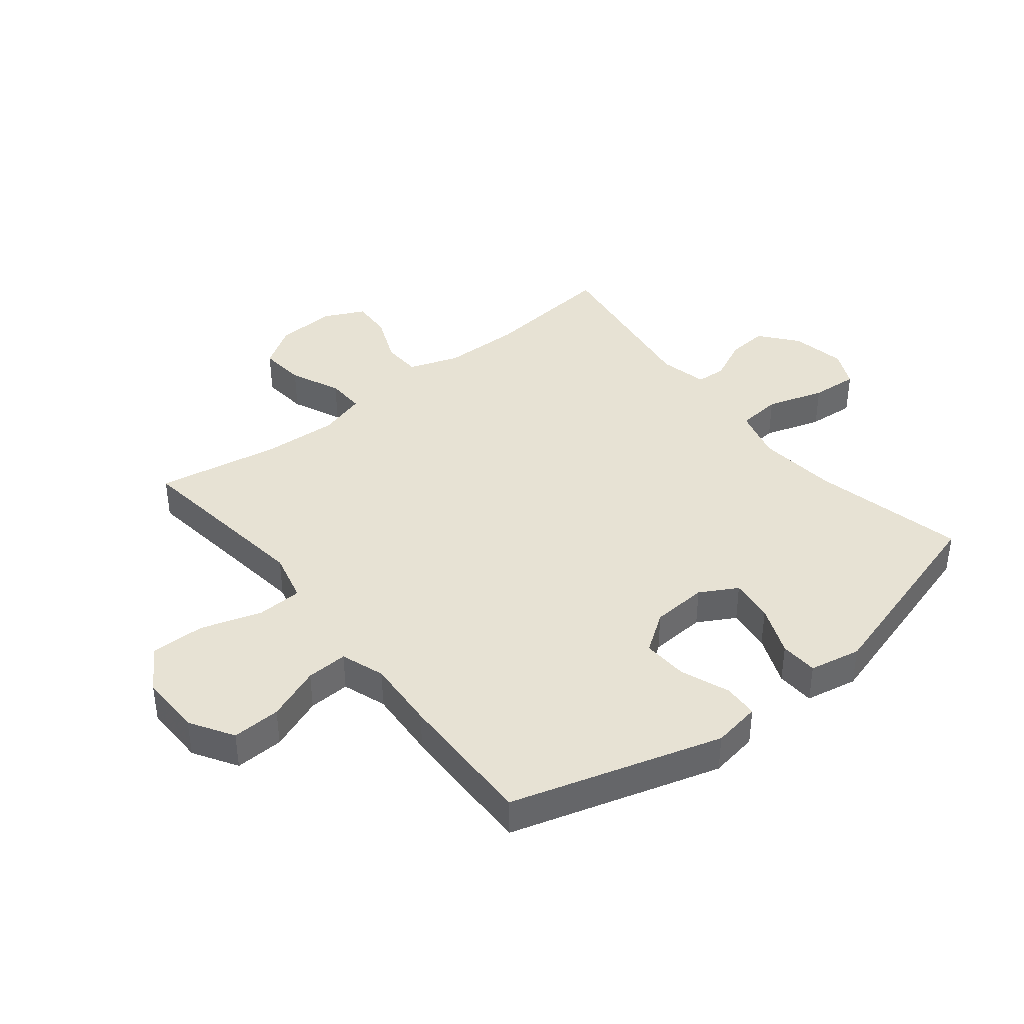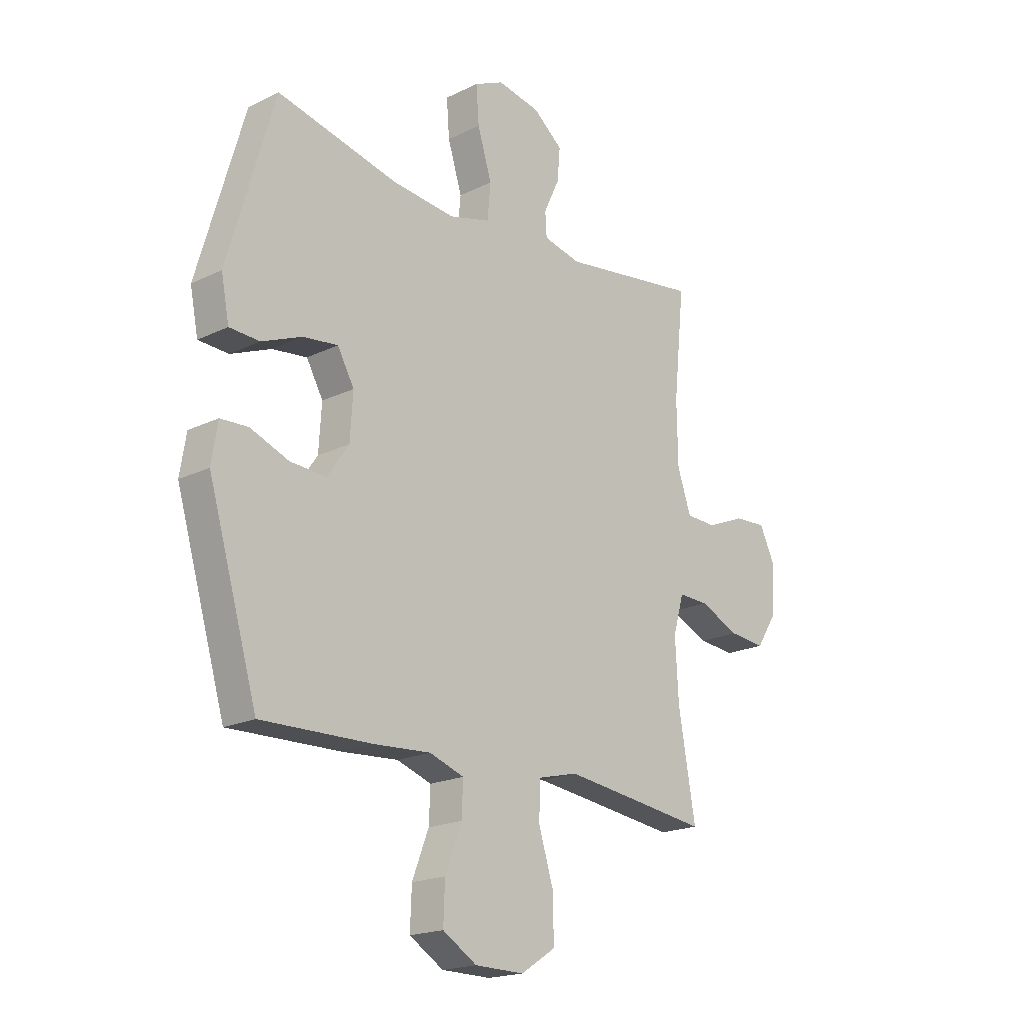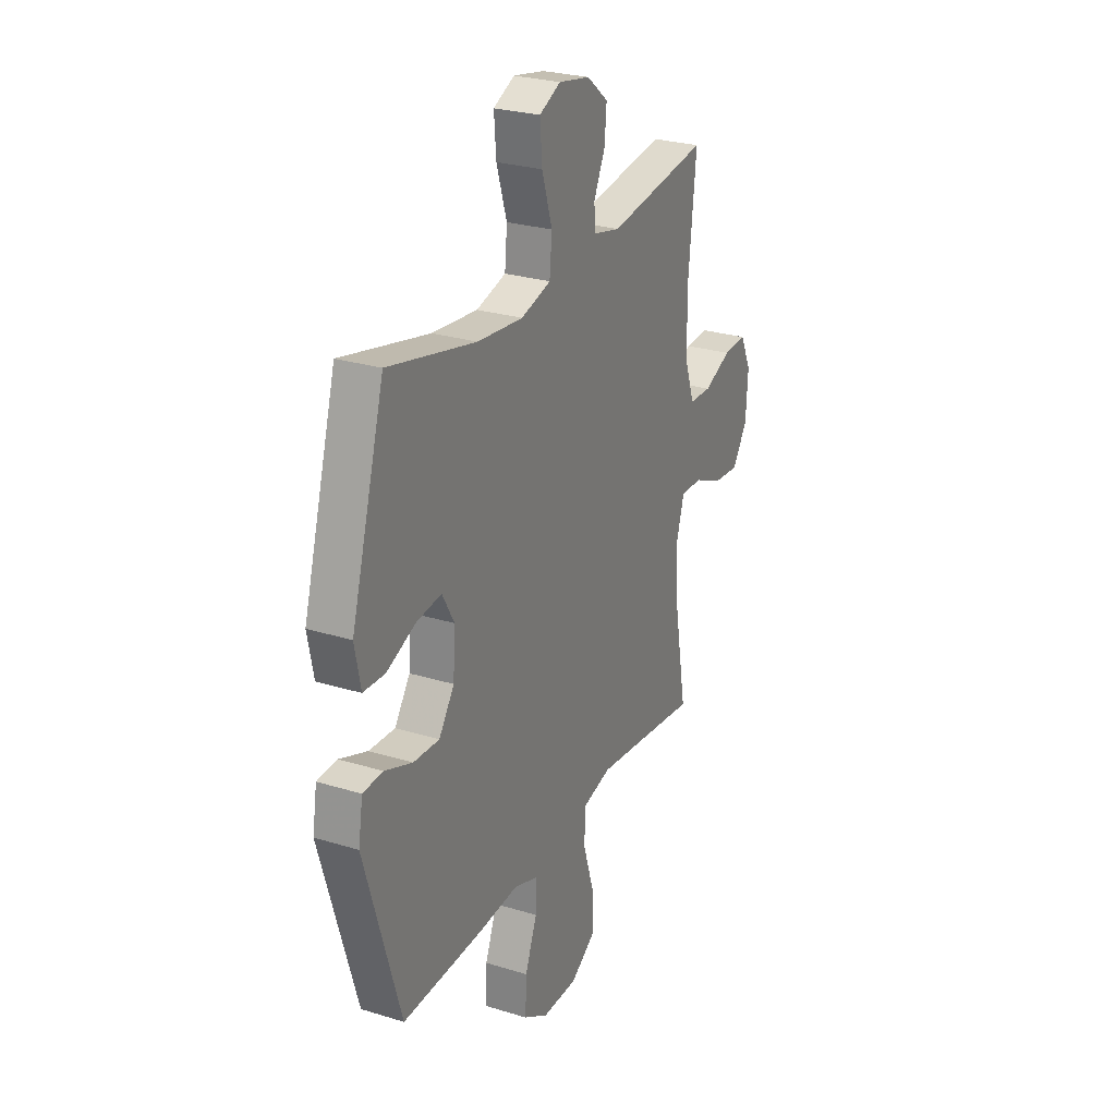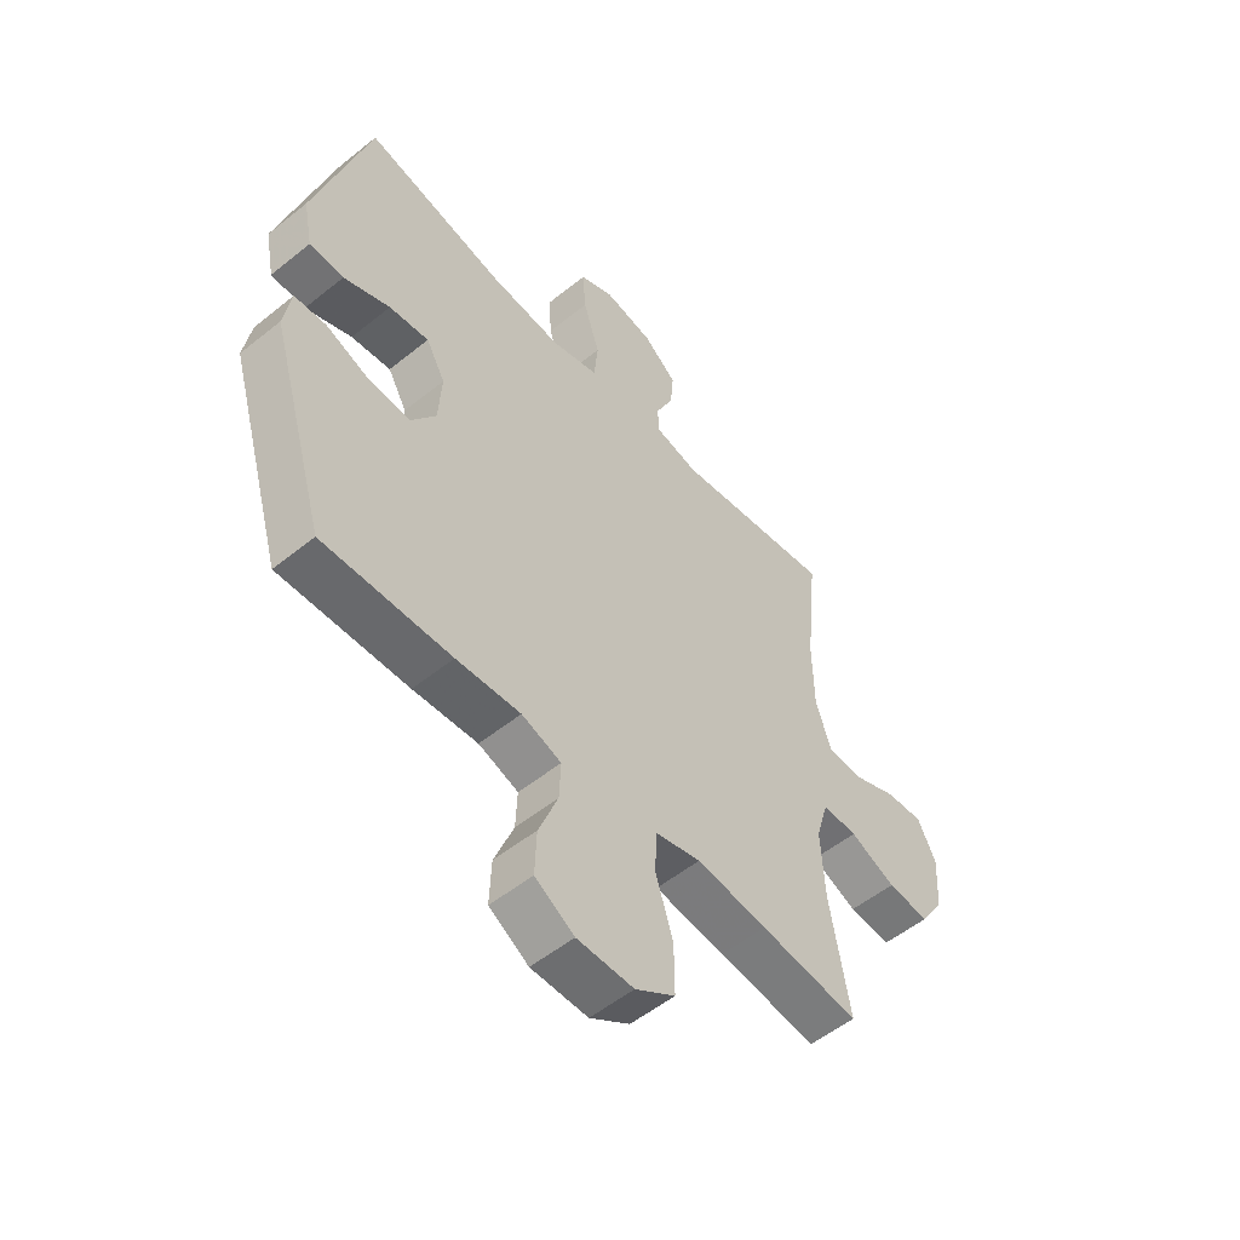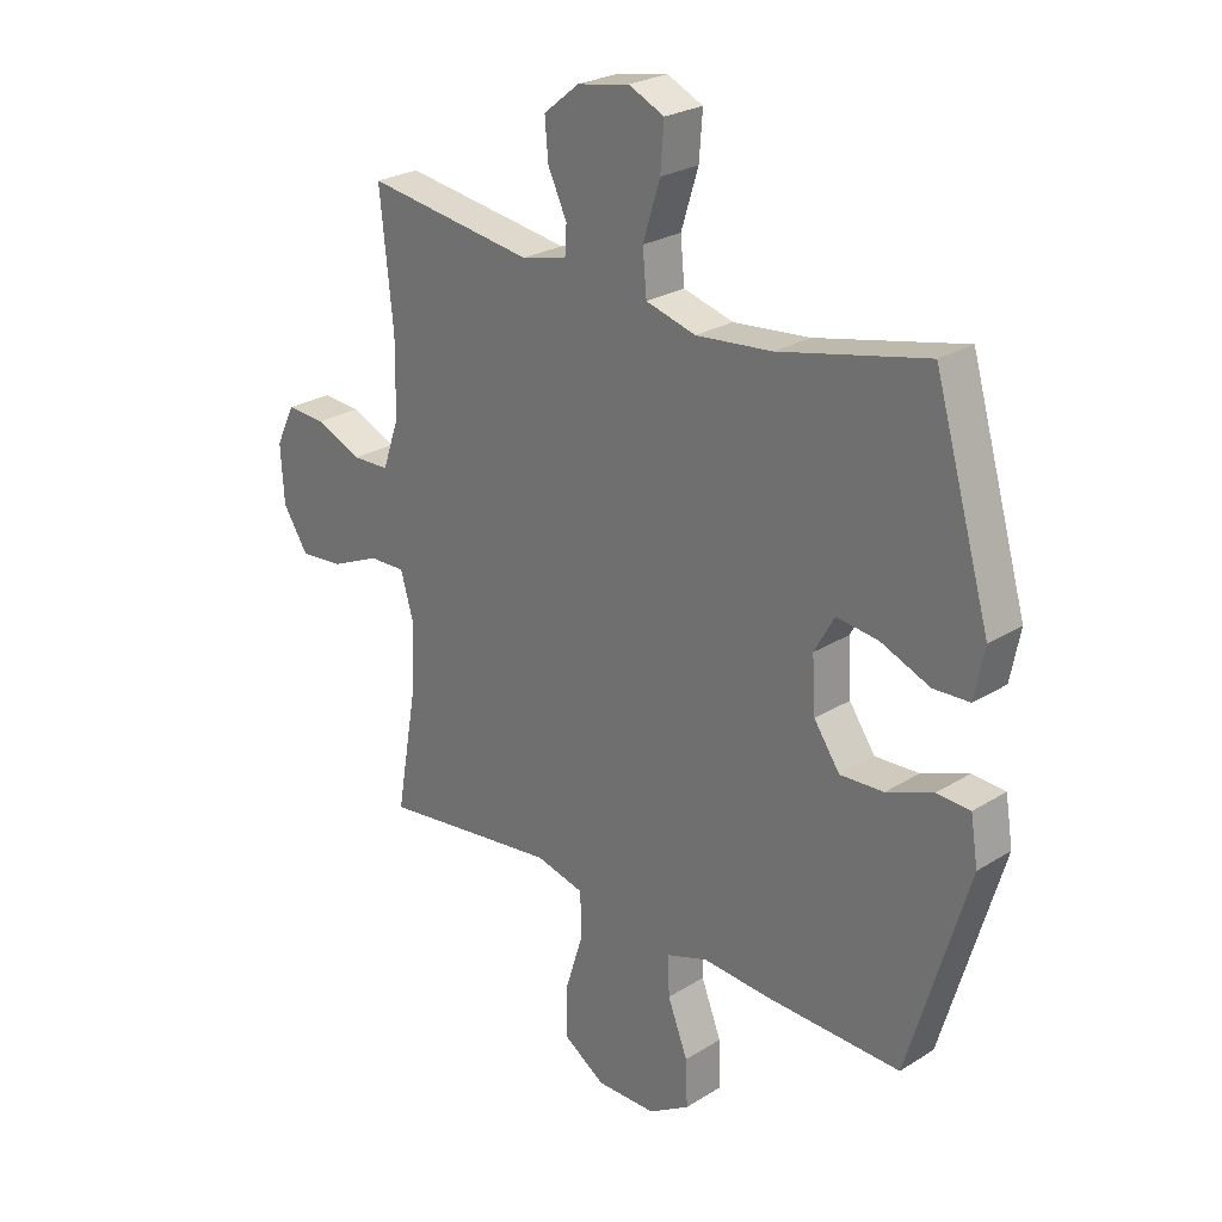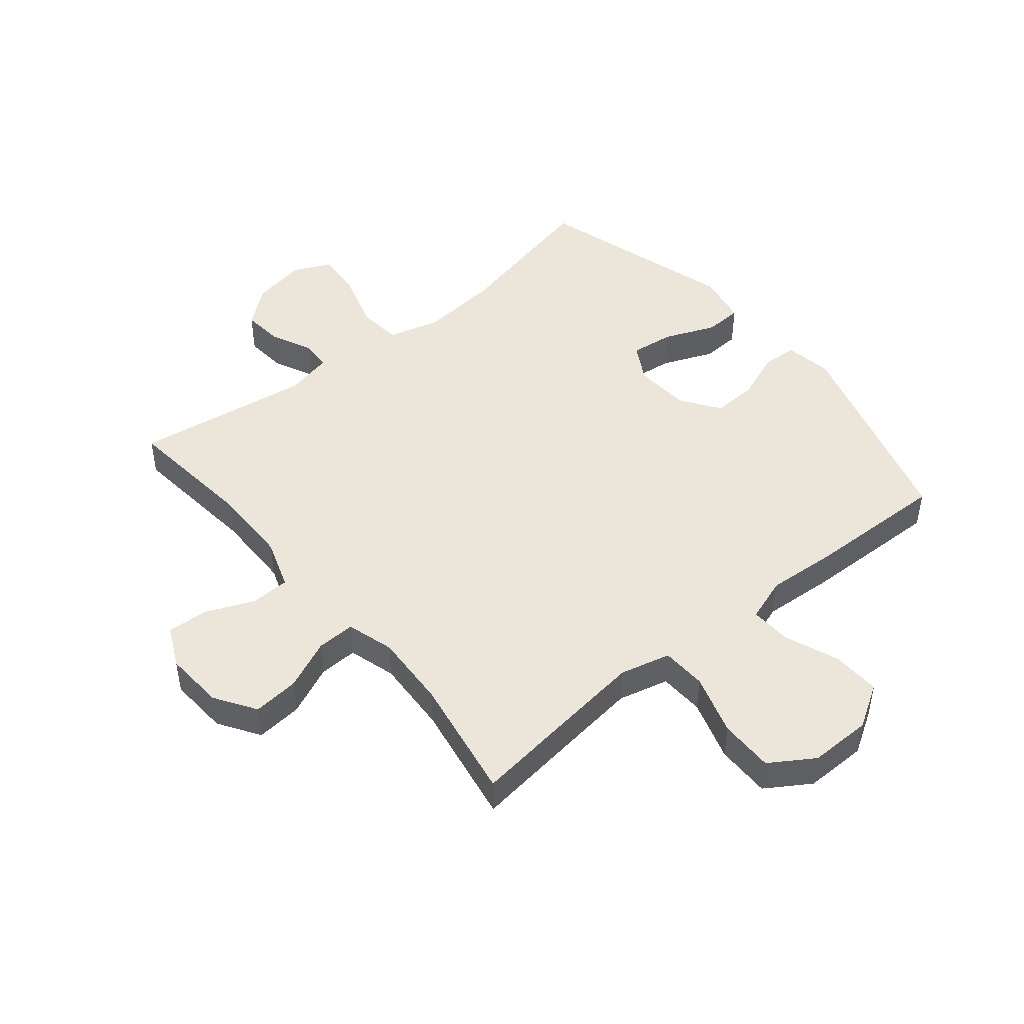
<metadata>
{"format":"obj","ext":"obj","renderer":"f3d","projection":"perspective","resolution":1024,"background":"white","views":[{"elev":39.9,"azim":-128.7,"up":"+Y"},{"elev":-19.3,"azim":-47.6,"up":"+Z"},{"elev":26.7,"azim":-64.3,"up":"+Z"},{"elev":-53.8,"azim":-49.4,"up":"+Z"},{"elev":25.5,"azim":-134.9,"up":"+Z"},{"elev":46.9,"azim":140.5,"up":"+Y"}]}
</metadata>
<code>
v -0.5 0.07 -0.5
v -0.604 0.07 -0.15
v -0.591 0.07 -0.07
v -0.533 0.07 -0.067
v -0.452 0.07 -0.098
v -0.376 0.07 -0.102
v -0.331 0.07 -0.037
v -0.325 0.07 0.056
v -0.36 0.07 0.118
v -0.433 0.07 0.109
v -0.518 0.07 0.074
v -0.581 0.07 0.077
v -0.598 0.07 0.163
v -0.5 0.07 0.5
v -0.244 0.07 0.442
v -0.111 0.07 0.429
v -0.024 0.07 0.453
v -0.017 0.07 0.527
v -0.047 0.07 0.623
v -0.053 0.07 0.701
v 0.009 0.07 0.73
v 0.1 0.07 0.713
v 0.162 0.07 0.663
v 0.156 0.07 0.595
v 0.123 0.07 0.525
v 0.126 0.07 0.475
v 0.205 0.07 0.457
v 0.5 0.07 0.5
v 0.477 0.07 0.278
v 0.479 0.07 0.148
v 0.508 0.07 0.064
v 0.573 0.07 0.062
v 0.654 0.07 0.096
v 0.722 0.07 0.1
v 0.755 0.07 0.032
v 0.749 0.07 -0.068
v 0.705 0.07 -0.136
v 0.628 0.07 -0.129
v 0.544 0.07 -0.092
v 0.48 0.07 -0.09
v 0.457 0.07 -0.169
v 0.464 0.07 -0.294
v 0.5 0.07 -0.5
v 0.318 0.07 -0.477
v 0.188 0.07 -0.461
v 0.104 0.07 -0.482
v 0.101 0.07 -0.557
v 0.133 0.07 -0.659
v 0.134 0.07 -0.749
v 0.061 0.07 -0.796
v -0.043 0.07 -0.795
v -0.115 0.07 -0.751
v -0.112 0.07 -0.67
v -0.077 0.07 -0.58
v -0.074 0.07 -0.511
v -0.147 0.07 -0.486
v -0.265 0.07 -0.494
v -0.5 0 -0.5
v -0.604 0 -0.15
v -0.591 0 -0.07
v -0.533 0 -0.067
v -0.452 0 -0.098
v -0.376 0 -0.102
v -0.331 0 -0.037
v -0.325 0 0.056
v -0.36 0 0.118
v -0.433 0 0.109
v -0.518 0 0.074
v -0.581 0 0.077
v -0.598 0 0.163
v -0.5 0 0.5
v -0.244 0 0.442
v -0.111 0 0.429
v -0.024 0 0.453
v -0.017 0 0.527
v -0.047 0 0.623
v -0.053 0 0.701
v 0.009 0 0.73
v 0.1 0 0.713
v 0.162 0 0.663
v 0.156 0 0.595
v 0.123 0 0.525
v 0.126 0 0.475
v 0.205 0 0.457
v 0.5 0 0.5
v 0.477 0 0.278
v 0.479 0 0.148
v 0.508 0 0.064
v 0.573 0 0.062
v 0.654 0 0.096
v 0.722 0 0.1
v 0.755 0 0.032
v 0.749 0 -0.068
v 0.705 0 -0.136
v 0.628 0 -0.129
v 0.544 0 -0.092
v 0.48 0 -0.09
v 0.457 0 -0.169
v 0.464 0 -0.294
v 0.5 0 -0.5
v 0.318 0 -0.477
v 0.188 0 -0.461
v 0.104 0 -0.482
v 0.101 0 -0.557
v 0.133 0 -0.659
v 0.134 0 -0.749
v 0.061 0 -0.796
v -0.043 0 -0.795
v -0.115 0 -0.751
v -0.112 0 -0.67
v -0.077 0 -0.58
v -0.074 0 -0.511
v -0.147 0 -0.486
v -0.265 0 -0.494
f 56 57 1 2
f 55 56 2 3
f 51 52 53 54
f 51 54 55
f 50 51 55
f 47 48 49 50
f 46 47 50 55
f 45 46 55 3
f 42 43 44
f 41 42 44 45
f 40 41 45
f 36 37 38 39
f 36 39 40
f 35 36 40
f 32 33 34 35
f 31 32 35 40
f 30 31 40 45
f 27 28 29
f 26 27 29 30
f 22 23 24 25
f 22 25 26
f 21 22 26
f 18 19 20 21
f 17 18 21 26
f 16 17 26 30
f 12 13 14 15
f 10 11 12 15
f 9 10 15 16
f 8 9 16 30
f 45 3 4 5
f 45 5 6
f 7 8 30 45
f 6 7 45
f 59 58 114 113
f 60 59 113 112
f 111 110 109 108
f 112 111 108
f 112 108 107
f 107 106 105 104
f 112 107 104 103
f 60 112 103 102
f 101 100 99
f 102 101 99 98
f 102 98 97
f 96 95 94 93
f 97 96 93
f 97 93 92
f 92 91 90 89
f 97 92 89 88
f 102 97 88 87
f 86 85 84
f 87 86 84 83
f 82 81 80 79
f 83 82 79
f 83 79 78
f 78 77 76 75
f 83 78 75 74
f 87 83 74 73
f 72 71 70 69
f 72 69 68 67
f 73 72 67 66
f 87 73 66 65
f 62 61 60 102
f 63 62 102
f 102 87 65 64
f 102 64 63
f 1 58 59 2
f 2 59 60 3
f 3 60 61 4
f 4 61 62 5
f 5 62 63 6
f 6 63 64 7
f 7 64 65 8
f 8 65 66 9
f 9 66 67 10
f 10 67 68 11
f 11 68 69 12
f 12 69 70 13
f 13 70 71 14
f 14 71 72 15
f 15 72 73 16
f 16 73 74 17
f 17 74 75 18
f 18 75 76 19
f 19 76 77 20
f 20 77 78 21
f 21 78 79 22
f 22 79 80 23
f 23 80 81 24
f 24 81 82 25
f 25 82 83 26
f 26 83 84 27
f 27 84 85 28
f 28 85 86 29
f 29 86 87 30
f 30 87 88 31
f 31 88 89 32
f 32 89 90 33
f 33 90 91 34
f 34 91 92 35
f 35 92 93 36
f 36 93 94 37
f 37 94 95 38
f 38 95 96 39
f 39 96 97 40
f 40 97 98 41
f 41 98 99 42
f 42 99 100 43
f 43 100 101 44
f 44 101 102 45
f 45 102 103 46
f 46 103 104 47
f 47 104 105 48
f 48 105 106 49
f 49 106 107 50
f 50 107 108 51
f 51 108 109 52
f 52 109 110 53
f 53 110 111 54
f 54 111 112 55
f 55 112 113 56
f 56 113 114 57
f 57 114 58 1

</code>
